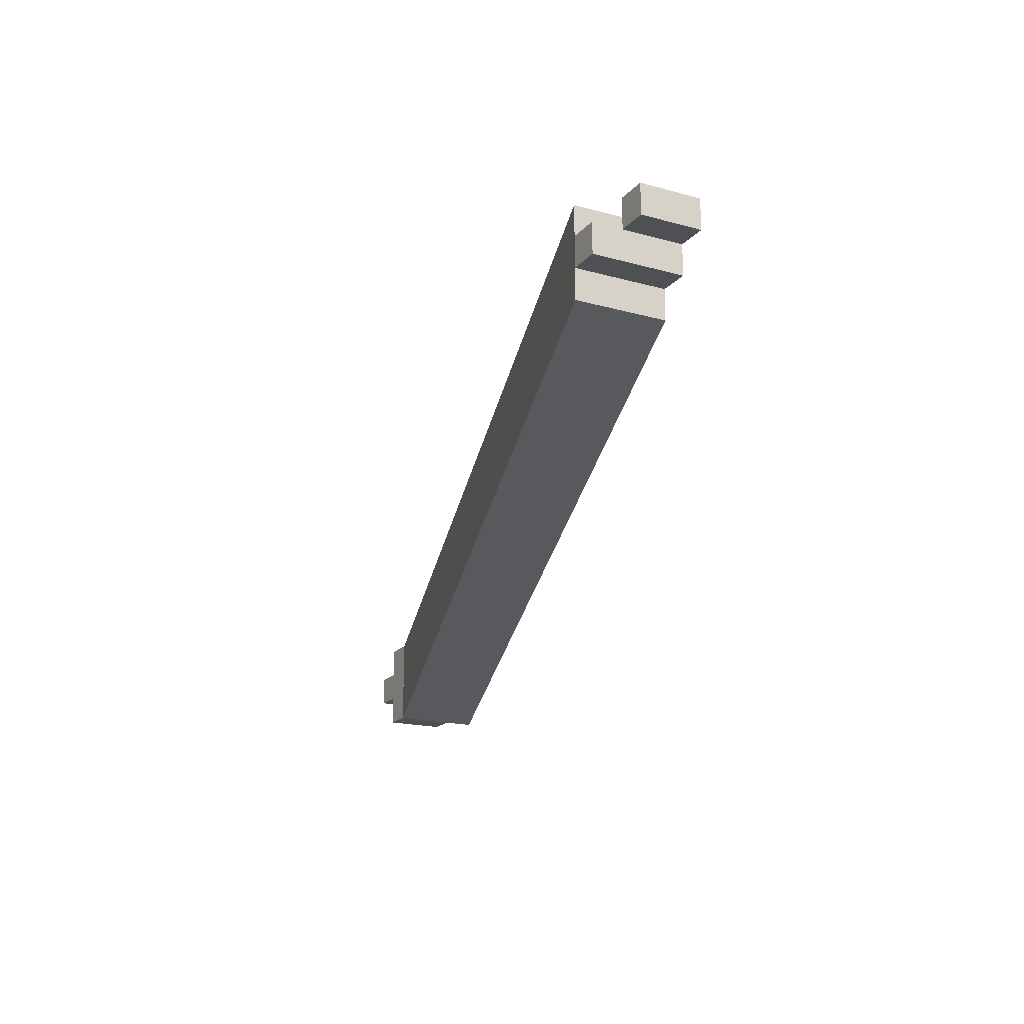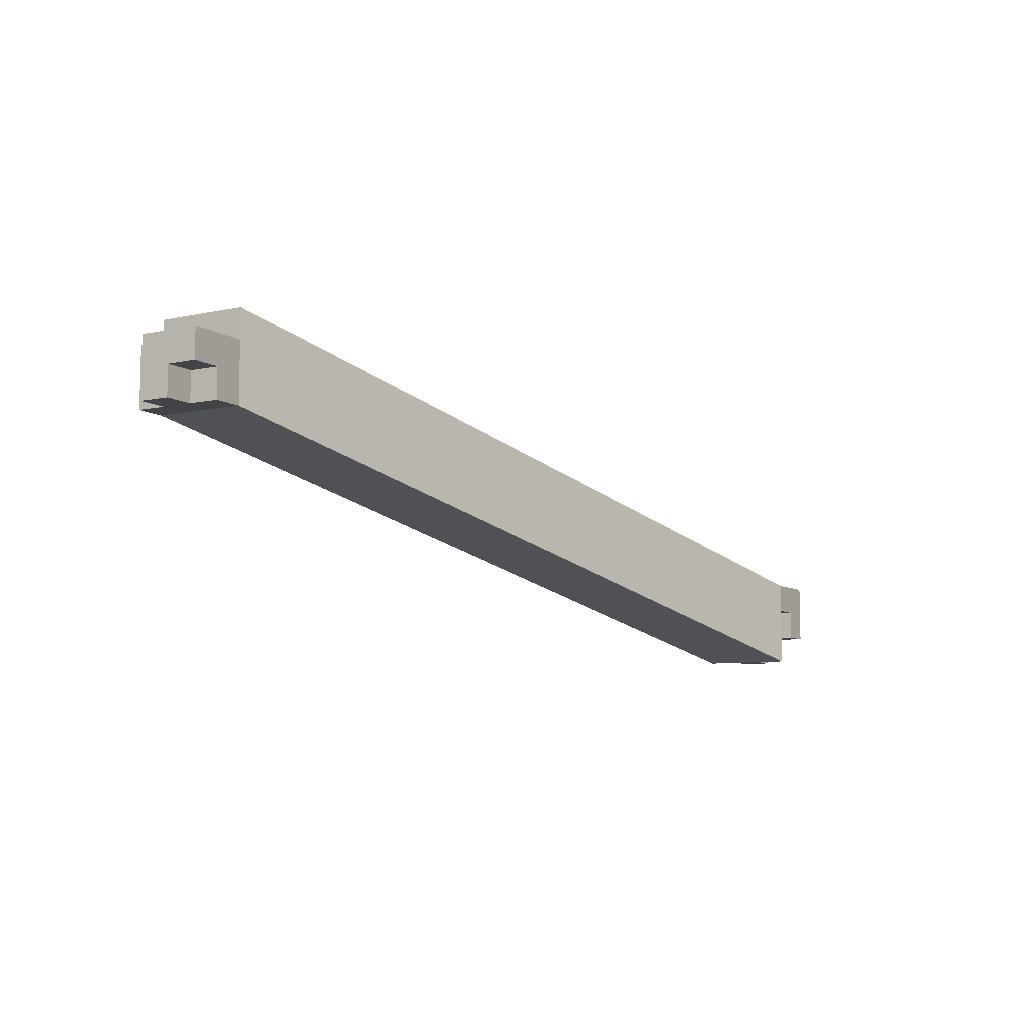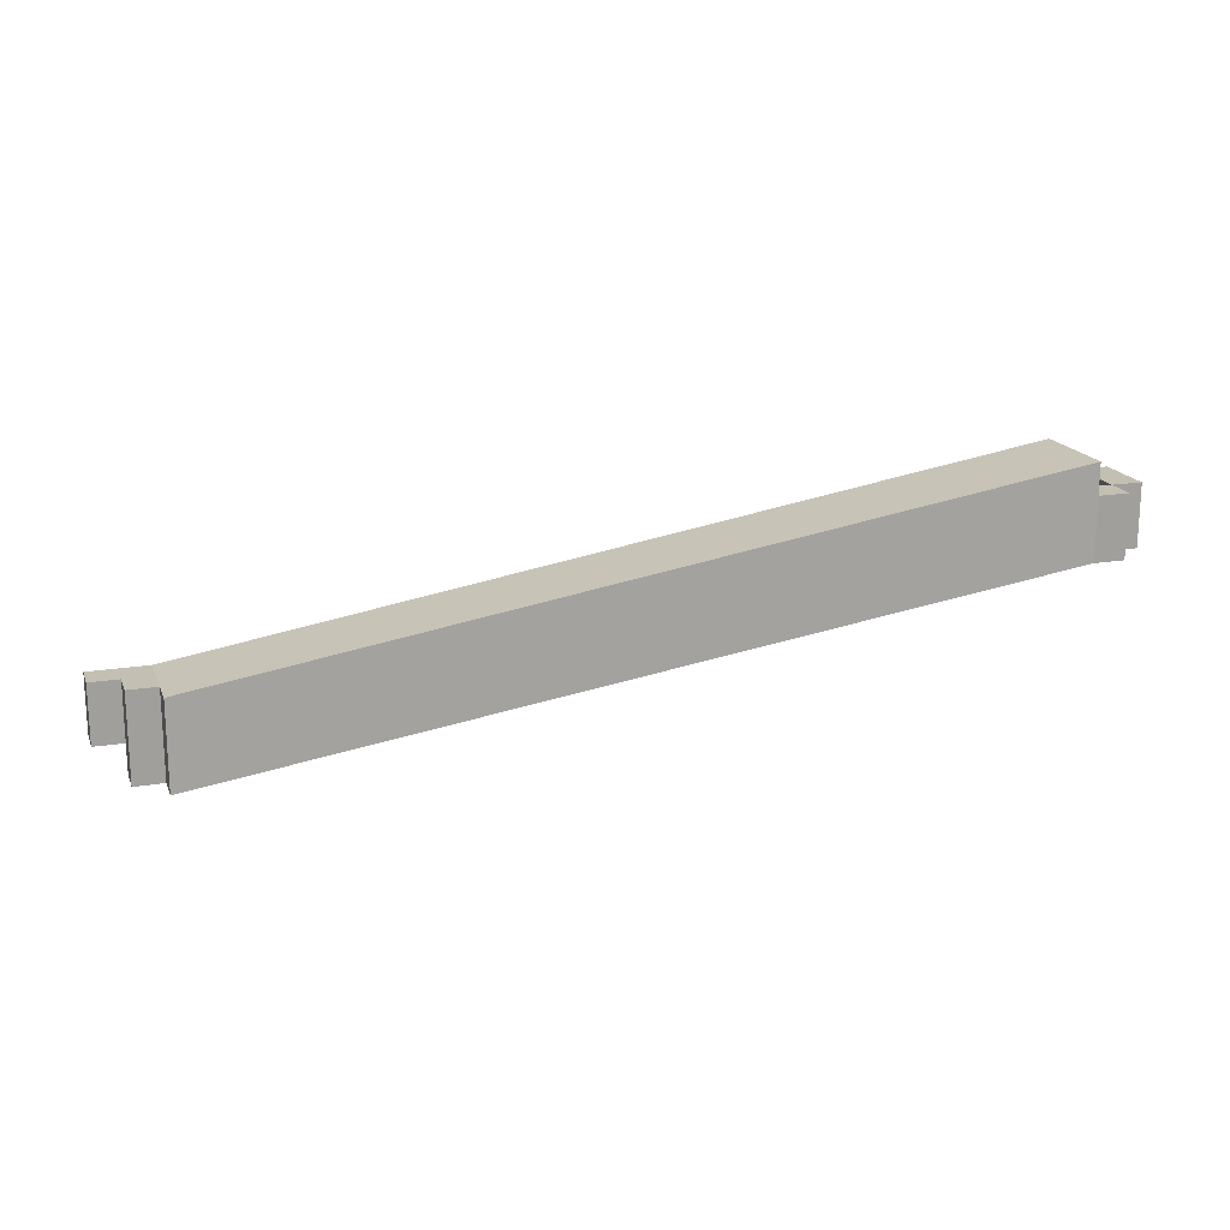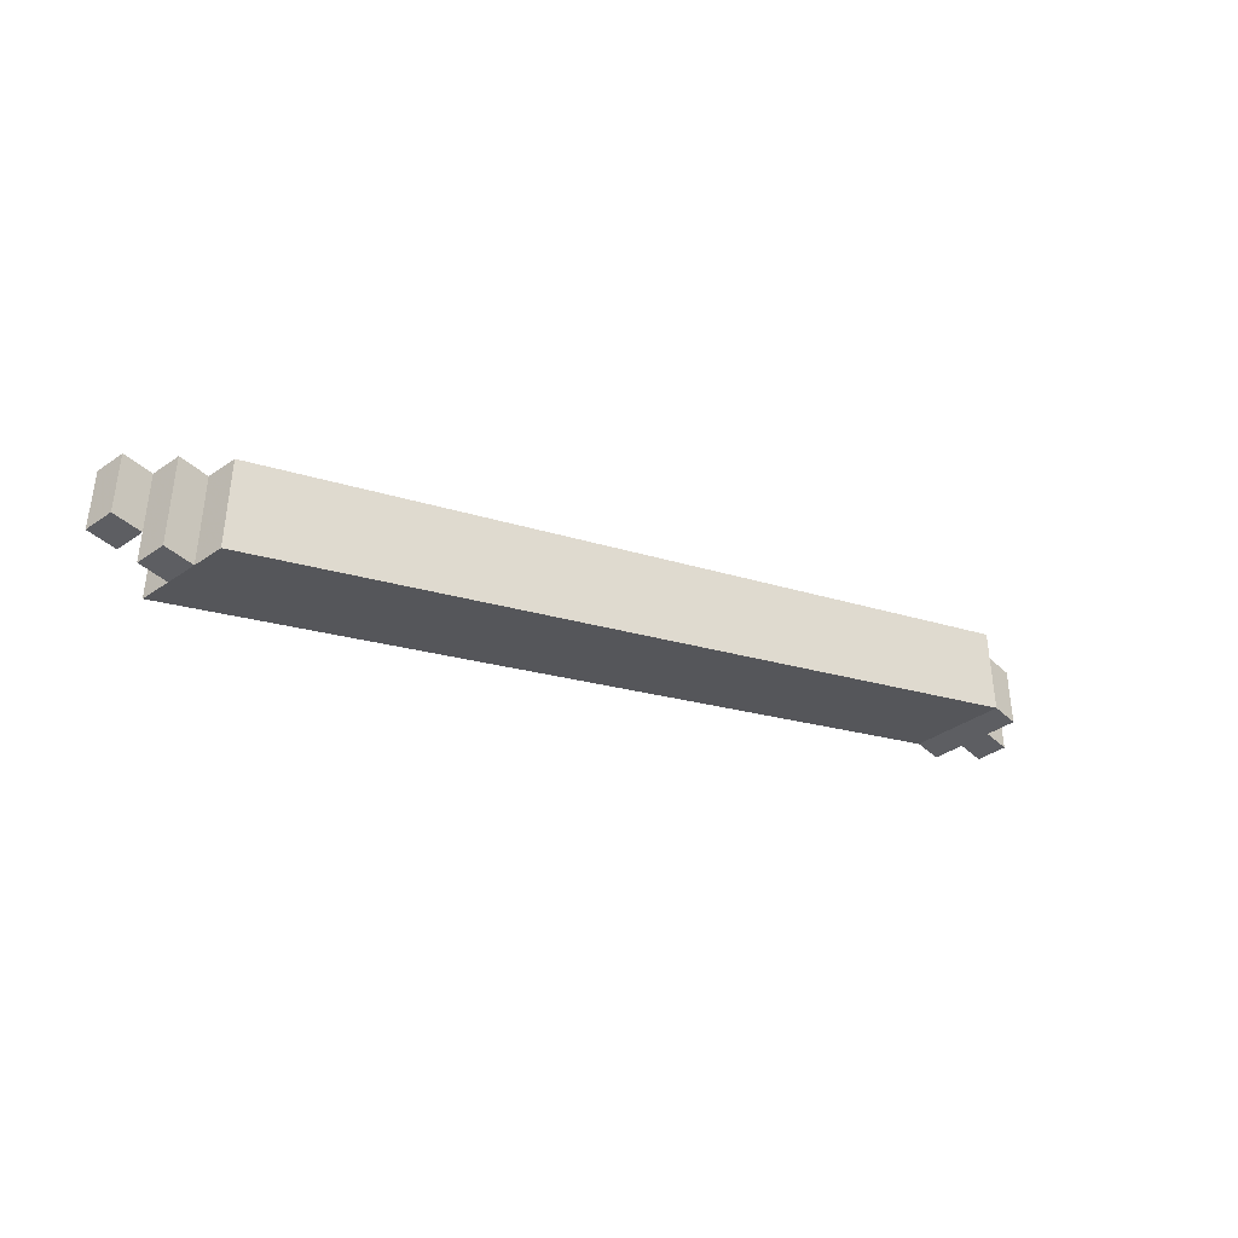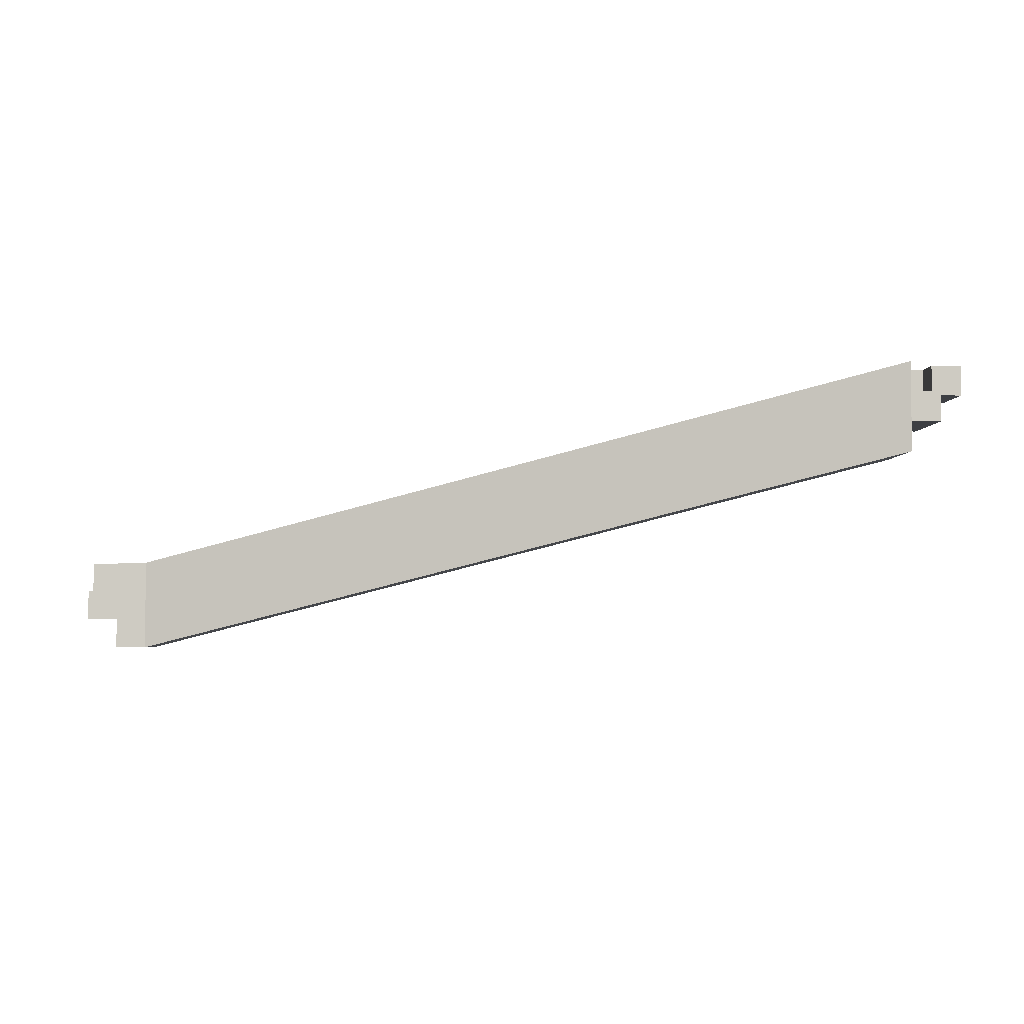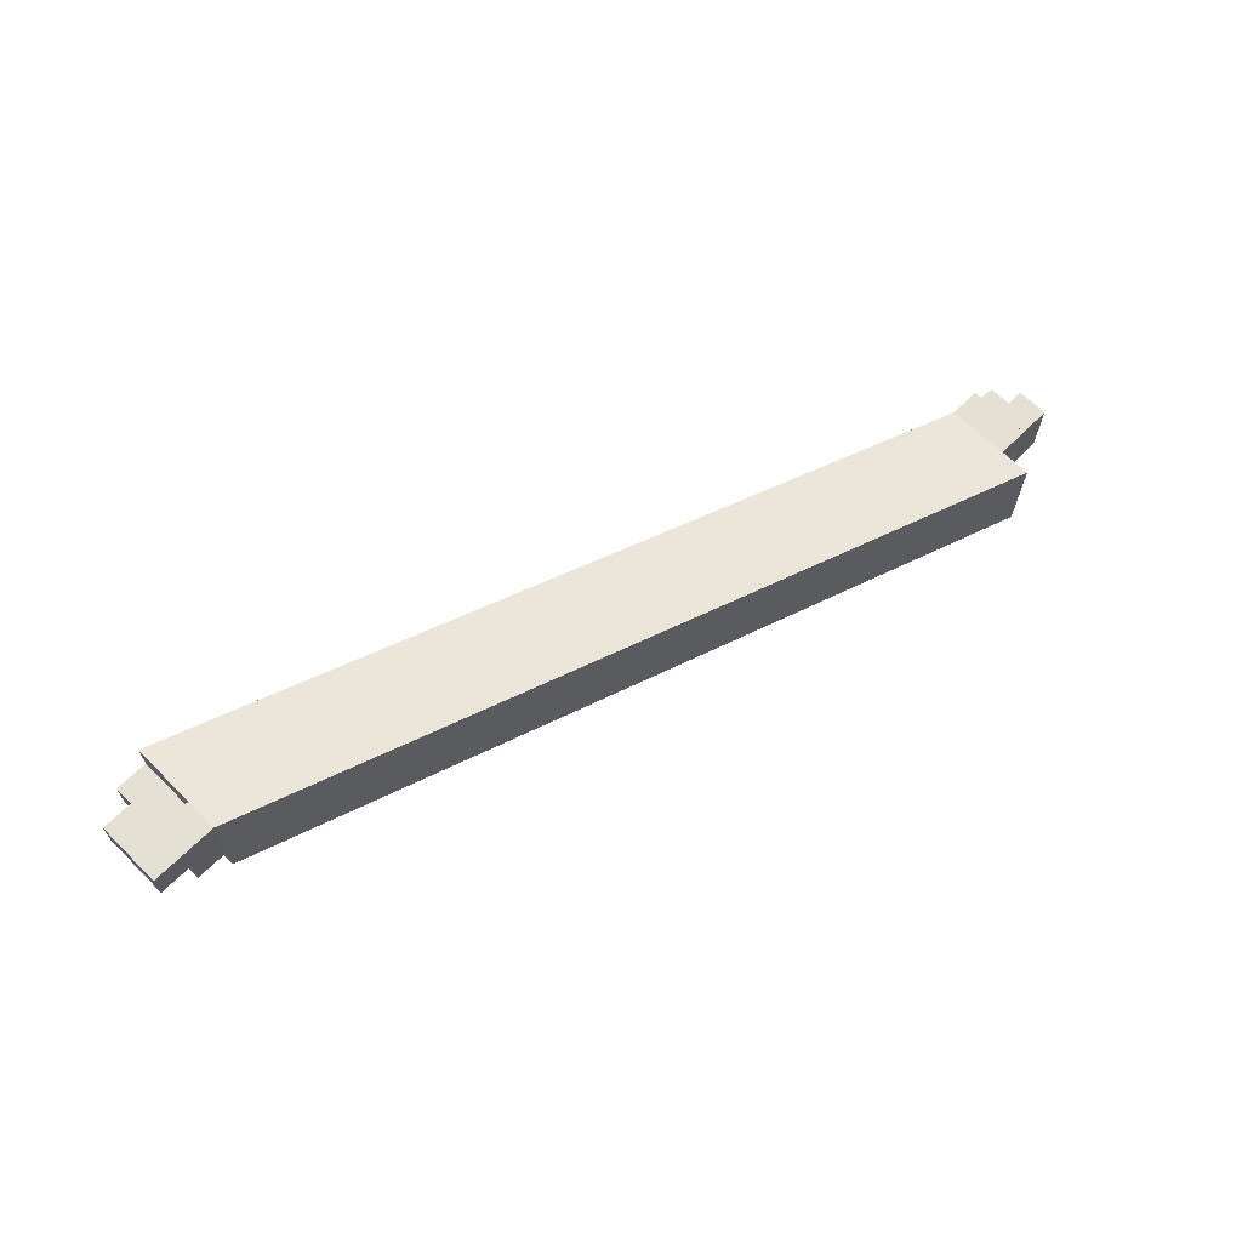
<metadata>
{"format":"obj","ext":"obj","renderer":"f3d","projection":"perspective","resolution":1024,"background":"white","views":[{"elev":-18.5,"azim":62.4,"up":"+Z"},{"elev":-8.0,"azim":-59.3,"up":"+Y"},{"elev":17.8,"azim":162.2,"up":"+Y"},{"elev":-39.0,"azim":130.9,"up":"+Y"},{"elev":-3.9,"azim":-3.6,"up":"+Z"},{"elev":65.8,"azim":135.0,"up":"+Z"}]}
</metadata>
<code>
v -0.5474 -0.6074 0.5474
v -0.5474 -0.6074 0.6074
v -0.5474 -0.5474 0.6074
v -0.5474 -0.5474 0.5474
v -0.03 -0.7371 0.6771
v -0.03 -0.6771 0.6771
v -0.03 -0.6771 0.7371
v -0.03 -0.7371 0.7371
v -0.5874 -0.6074 0.5674
v -0.5874 -0.6074 0.5874
v -0.5874 -0.5874 0.5674
v -0.5874 -0.5874 0.5874
v -0.5674 -0.6074 0.5674
v -0.5674 -0.6074 0.5874
v -0.5674 -0.5874 0.5674
v -0.5674 -0.5874 0.5874
v -0.5874 -0.5874 0.5674
v -0.5874 -0.5874 0.5874
v -0.5874 -0.5674 0.5674
v -0.5874 -0.5674 0.5874
v -0.5674 -0.5874 0.5674
v -0.5674 -0.5874 0.5874
v -0.5674 -0.5674 0.5674
v -0.5674 -0.5674 0.5874
v -0.5874 -0.5874 0.5874
v -0.5874 -0.5874 0.6074
v -0.5874 -0.5674 0.5874
v -0.5874 -0.5674 0.6074
v -0.5674 -0.5874 0.5874
v -0.5674 -0.5874 0.6074
v -0.5674 -0.5674 0.5874
v -0.5674 -0.5674 0.6074
v -0.5674 -0.6074 0.5474
v -0.5674 -0.6074 0.5674
v -0.5674 -0.5874 0.5474
v -0.5674 -0.5874 0.5674
v -0.5474 -0.6074 0.5474
v -0.5474 -0.6074 0.5674
v -0.5474 -0.5874 0.5474
v -0.5474 -0.5874 0.5674
v -0.5674 -0.6074 0.5674
v -0.5674 -0.6074 0.5874
v -0.5674 -0.5874 0.5674
v -0.5674 -0.5874 0.5874
v -0.5474 -0.6074 0.5674
v -0.5474 -0.6074 0.5874
v -0.5474 -0.5874 0.5674
v -0.5474 -0.5874 0.5874
v -0.5674 -0.6074 0.5874
v -0.5674 -0.6074 0.6074
v -0.5674 -0.5874 0.5874
v -0.5674 -0.5874 0.6074
v -0.5474 -0.6074 0.5874
v -0.5474 -0.6074 0.6074
v -0.5474 -0.5874 0.5874
v -0.5474 -0.5874 0.6074
v -0.5674 -0.5874 0.5474
v -0.5674 -0.5874 0.5674
v -0.5674 -0.5674 0.5474
v -0.5674 -0.5674 0.5674
v -0.5474 -0.5874 0.5474
v -0.5474 -0.5874 0.5674
v -0.5474 -0.5674 0.5474
v -0.5474 -0.5674 0.5674
v -0.5674 -0.5874 0.5874
v -0.5674 -0.5874 0.6074
v -0.5674 -0.5674 0.5874
v -0.5674 -0.5674 0.6074
v -0.5474 -0.5874 0.5874
v -0.5474 -0.5874 0.6074
v -0.5474 -0.5674 0.5874
v -0.5474 -0.5674 0.6074
v -0.03 -0.7371 0.6971
v -0.03 -0.7371 0.7171
v -0.03 -0.7171 0.6971
v -0.03 -0.7171 0.7171
v -0.01 -0.7371 0.6971
v -0.01 -0.7371 0.7171
v -0.01 -0.7171 0.6971
v -0.01 -0.7171 0.7171
v -0.03 -0.7171 0.6971
v -0.03 -0.7171 0.7171
v -0.03 -0.6971 0.6971
v -0.03 -0.6971 0.7171
v -0.01 -0.7171 0.6971
v -0.01 -0.7171 0.7171
v -0.01 -0.6971 0.6971
v -0.01 -0.6971 0.7171
v -0.03 -0.6971 0.6971
v -0.03 -0.6971 0.7171
v -0.03 -0.6771 0.6971
v -0.03 -0.6771 0.7171
v -0.01 -0.6971 0.6971
v -0.01 -0.6971 0.7171
v -0.01 -0.6771 0.6971
v -0.01 -0.6771 0.7171
v -0.03 -0.6971 0.7171
v -0.03 -0.6971 0.7371
v -0.03 -0.6771 0.7171
v -0.03 -0.6771 0.7371
v -0.01 -0.6971 0.7171
v -0.01 -0.6971 0.7371
v -0.01 -0.6771 0.7171
v -0.01 -0.6771 0.7371
v -0.01 -0.7171 0.7171
v -0.01 -0.7171 0.7371
v -0.01 -0.6971 0.7171
v -0.01 -0.6971 0.7371
v 0.01 -0.7171 0.7171
v 0.01 -0.7171 0.7371
v 0.01 -0.6971 0.7171
v 0.01 -0.6971 0.7371
v -0.01 -0.6971 0.7171
v -0.01 -0.6971 0.7371
v -0.01 -0.6771 0.7171
v -0.01 -0.6771 0.7371
v 0.01 -0.6971 0.7171
v 0.01 -0.6971 0.7371
v 0.01 -0.6771 0.7171
v 0.01 -0.6771 0.7371
f 1 2 3
f 3 4 1
f 5 6 7
f 7 8 5
f 2 1 5
f 5 8 2
f 3 2 8
f 8 7 3
f 4 3 7
f 7 6 4
f 1 4 6
f 6 5 1
f 9 15 13
f 9 11 15
f 9 12 11
f 9 10 12
f 11 16 15
f 11 12 16
f 13 15 16
f 13 16 14
f 9 13 14
f 9 14 10
f 10 14 16
f 10 16 12
f 17 23 21
f 17 19 23
f 17 20 19
f 17 18 20
f 19 24 23
f 19 20 24
f 21 23 24
f 21 24 22
f 17 21 22
f 17 22 18
f 18 22 24
f 18 24 20
f 25 31 29
f 25 27 31
f 25 28 27
f 25 26 28
f 27 32 31
f 27 28 32
f 29 31 32
f 29 32 30
f 25 29 30
f 25 30 26
f 26 30 32
f 26 32 28
f 33 39 37
f 33 35 39
f 33 36 35
f 33 34 36
f 35 40 39
f 35 36 40
f 37 39 40
f 37 40 38
f 33 37 38
f 33 38 34
f 34 38 40
f 34 40 36
f 41 47 45
f 41 43 47
f 41 44 43
f 41 42 44
f 43 48 47
f 43 44 48
f 45 47 48
f 45 48 46
f 41 45 46
f 41 46 42
f 42 46 48
f 42 48 44
f 49 55 53
f 49 51 55
f 49 52 51
f 49 50 52
f 51 56 55
f 51 52 56
f 53 55 56
f 53 56 54
f 49 53 54
f 49 54 50
f 50 54 56
f 50 56 52
f 57 63 61
f 57 59 63
f 57 60 59
f 57 58 60
f 59 64 63
f 59 60 64
f 61 63 64
f 61 64 62
f 57 61 62
f 57 62 58
f 58 62 64
f 58 64 60
f 65 71 69
f 65 67 71
f 65 68 67
f 65 66 68
f 67 72 71
f 67 68 72
f 69 71 72
f 69 72 70
f 65 69 70
f 65 70 66
f 66 70 72
f 66 72 68
f 73 79 77
f 73 75 79
f 73 76 75
f 73 74 76
f 75 80 79
f 75 76 80
f 77 79 80
f 77 80 78
f 73 77 78
f 73 78 74
f 74 78 80
f 74 80 76
f 81 87 85
f 81 83 87
f 81 84 83
f 81 82 84
f 83 88 87
f 83 84 88
f 85 87 88
f 85 88 86
f 81 85 86
f 81 86 82
f 82 86 88
f 82 88 84
f 89 95 93
f 89 91 95
f 89 92 91
f 89 90 92
f 91 96 95
f 91 92 96
f 93 95 96
f 93 96 94
f 89 93 94
f 89 94 90
f 90 94 96
f 90 96 92
f 97 103 101
f 97 99 103
f 97 100 99
f 97 98 100
f 99 104 103
f 99 100 104
f 101 103 104
f 101 104 102
f 97 101 102
f 97 102 98
f 98 102 104
f 98 104 100
f 105 111 109
f 105 107 111
f 105 108 107
f 105 106 108
f 107 112 111
f 107 108 112
f 109 111 112
f 109 112 110
f 105 109 110
f 105 110 106
f 106 110 112
f 106 112 108
f 113 119 117
f 113 115 119
f 113 116 115
f 113 114 116
f 115 120 119
f 115 116 120
f 117 119 120
f 117 120 118
f 113 117 118
f 113 118 114
f 114 118 120
f 114 120 116

</code>
